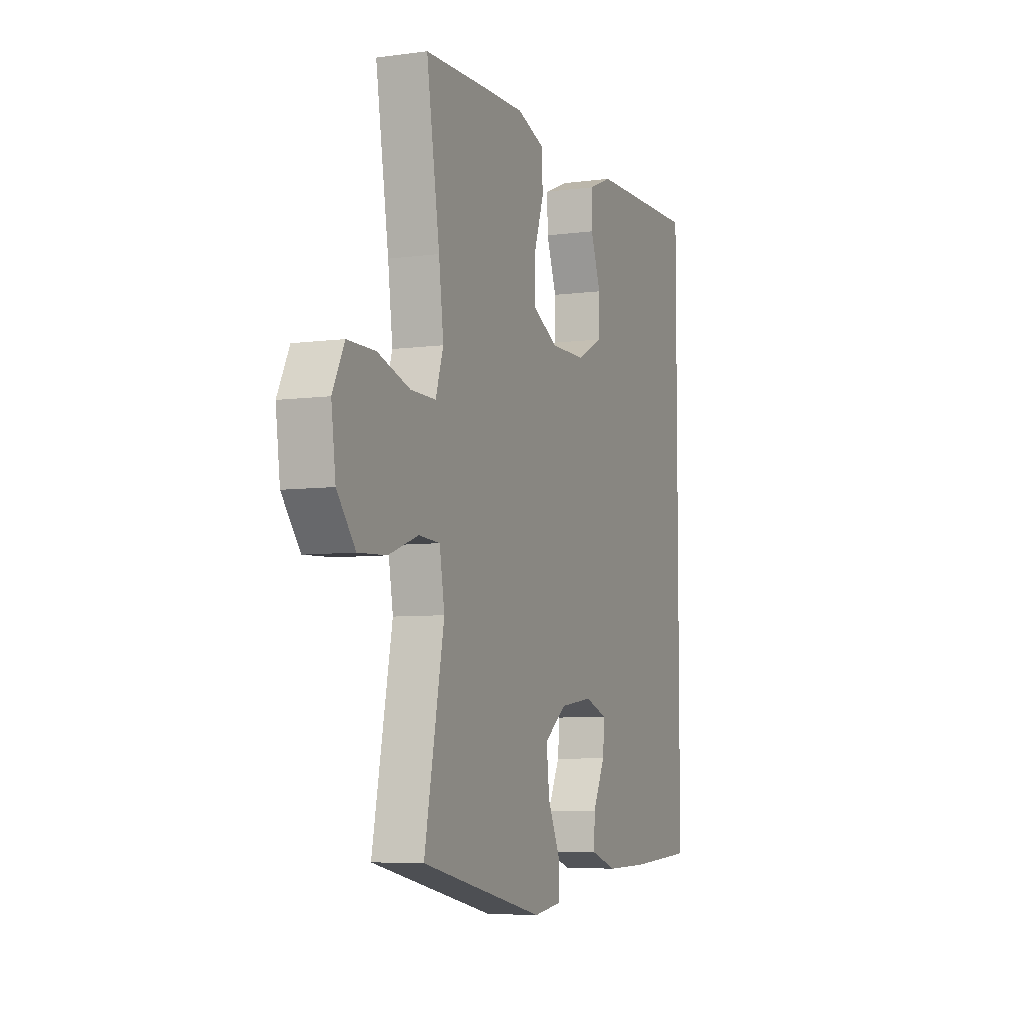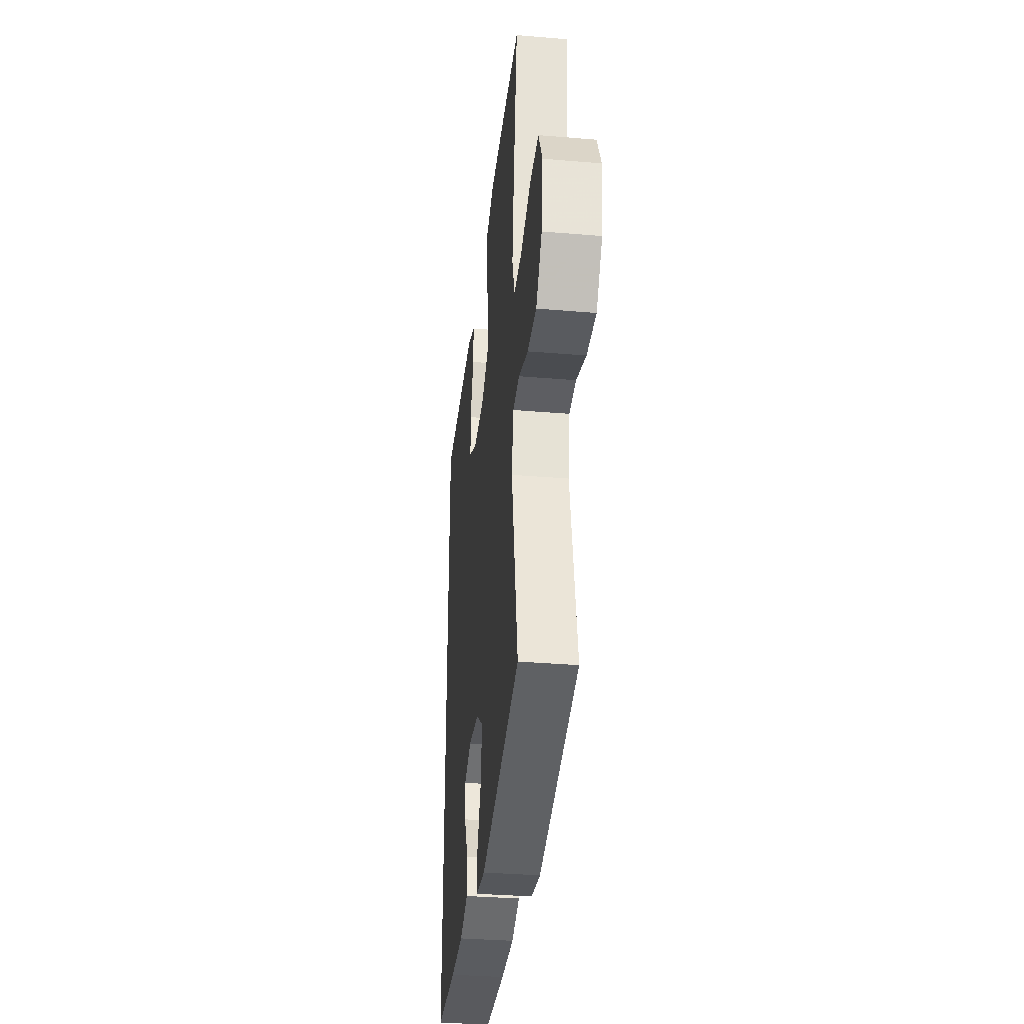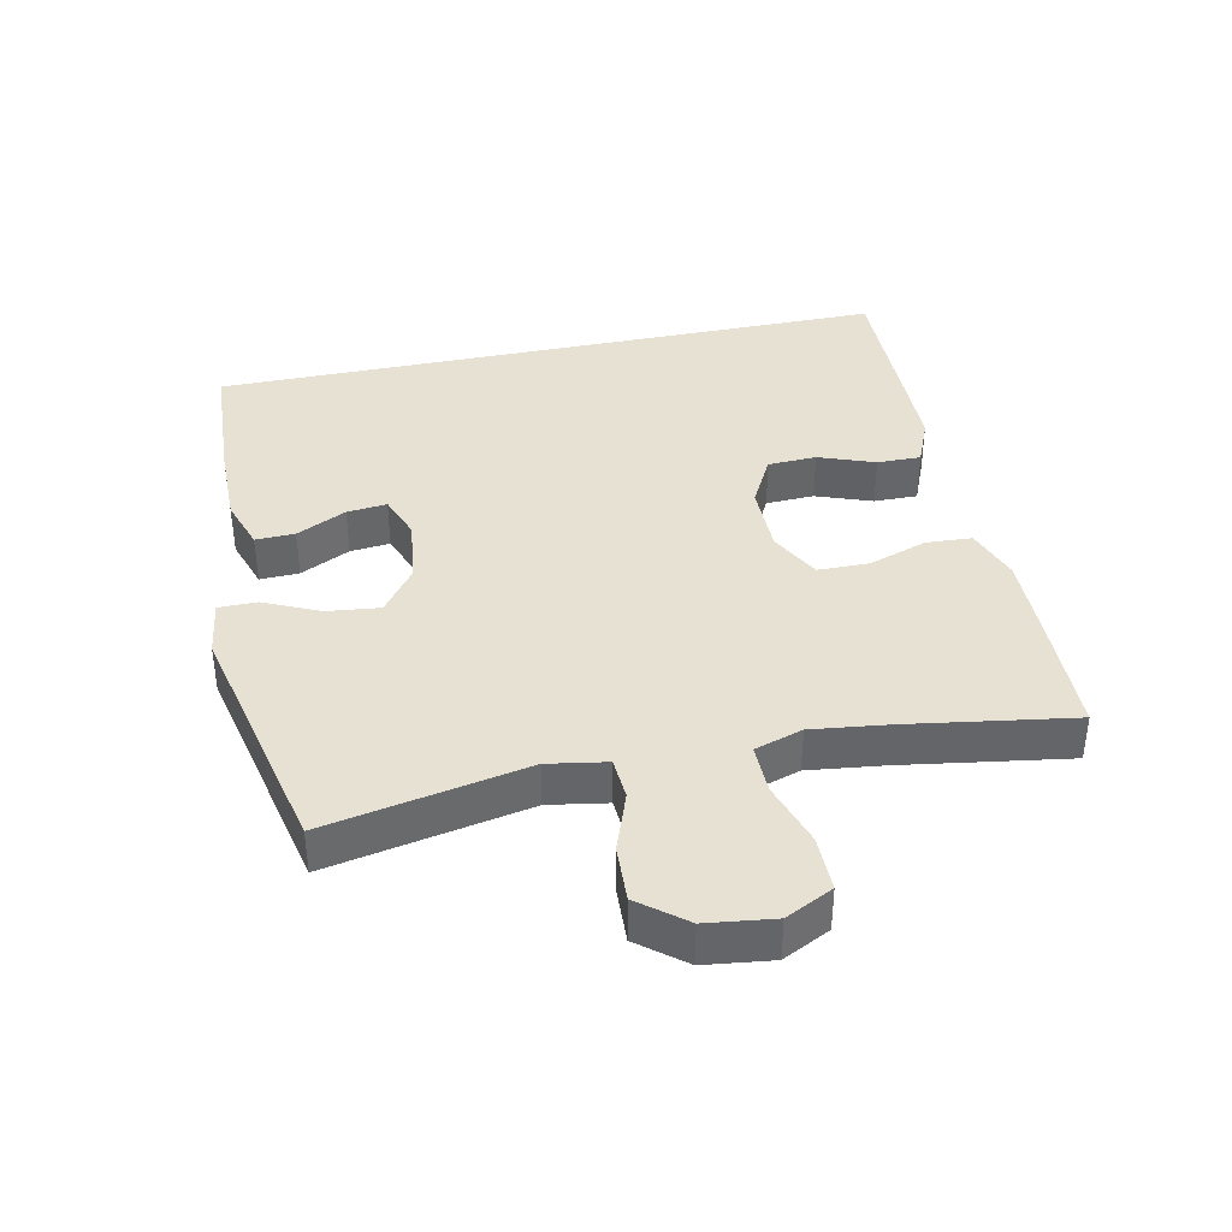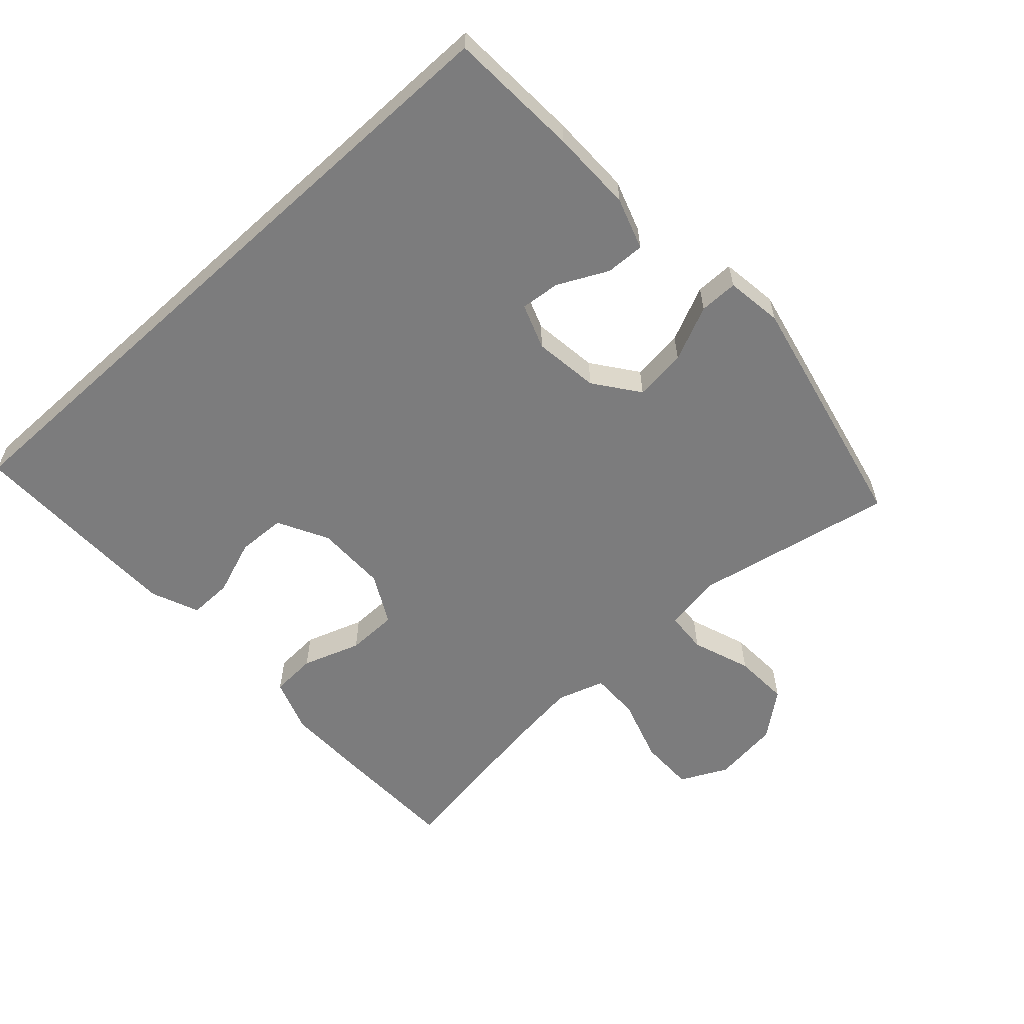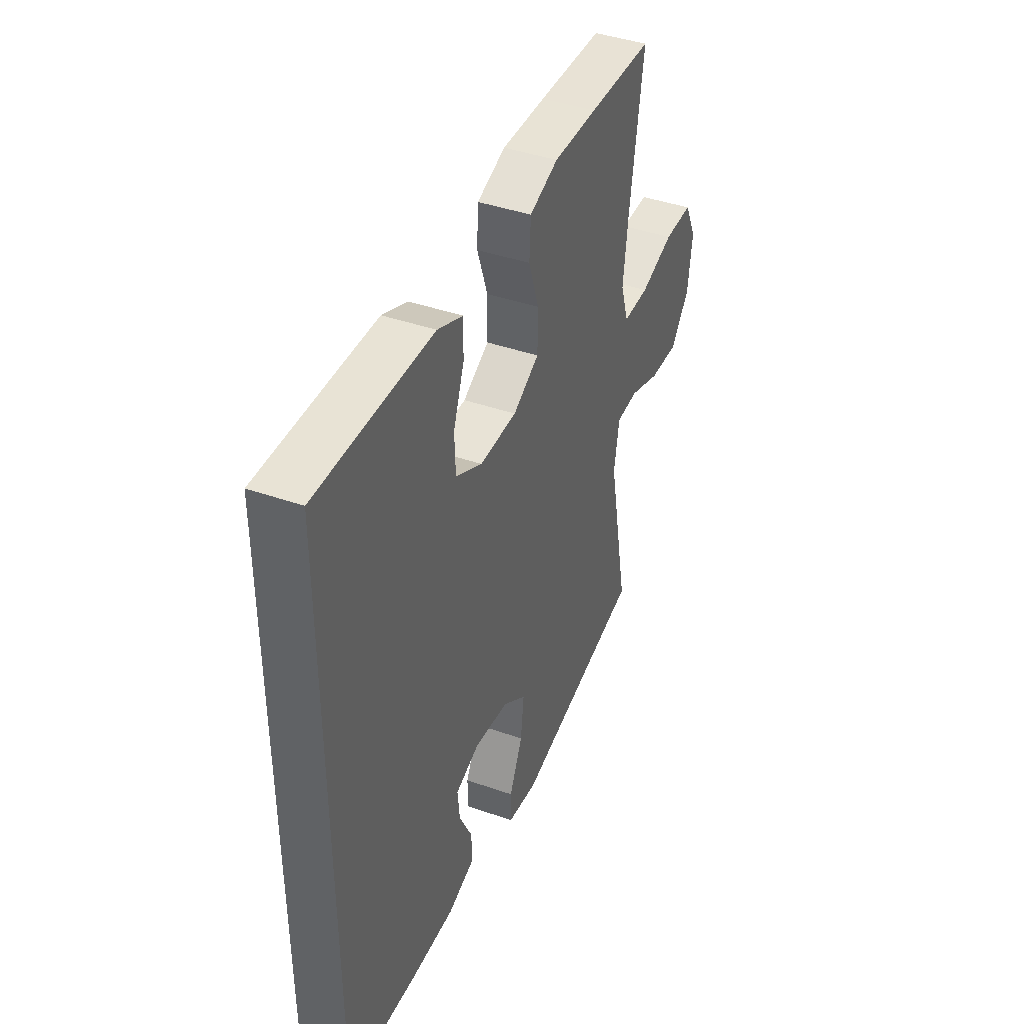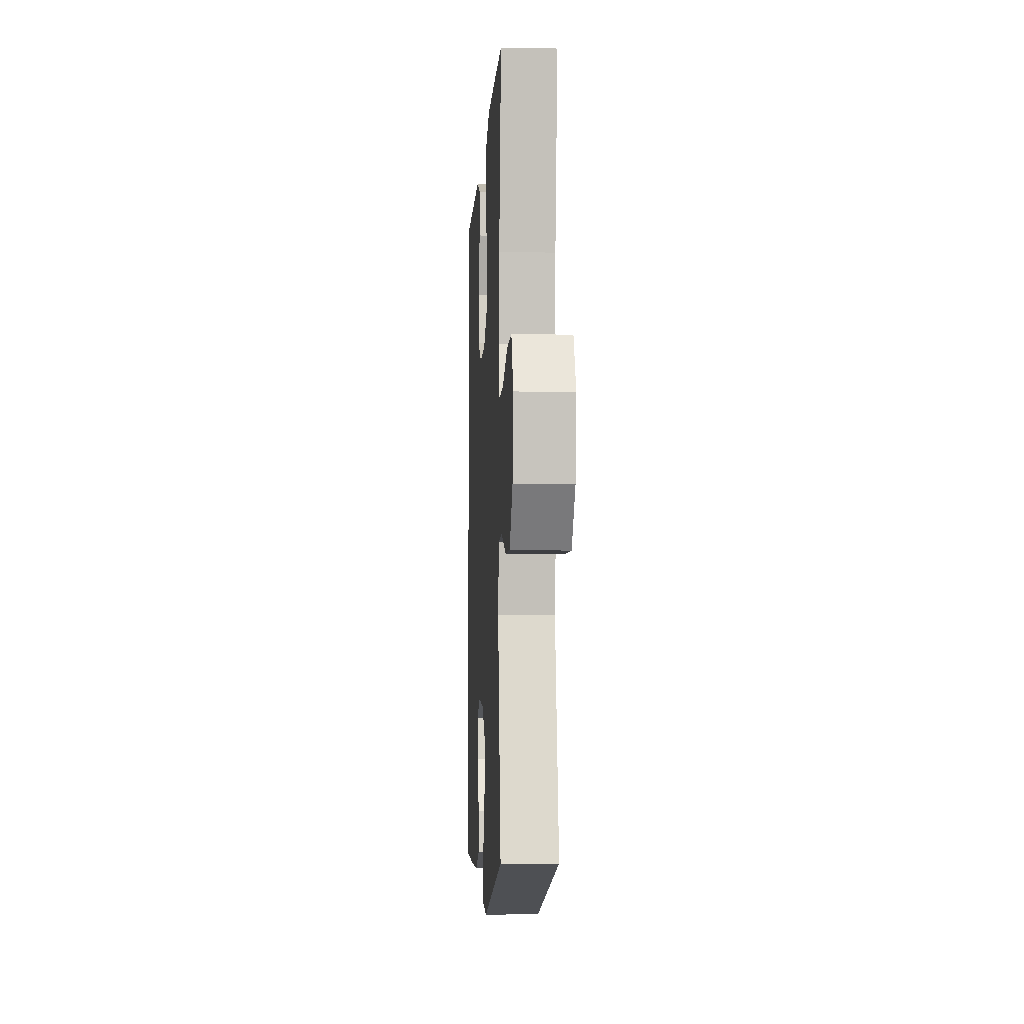
<metadata>
{"format":"obj","ext":"obj","renderer":"f3d","projection":"perspective","resolution":1024,"background":"white","views":[{"elev":-6.3,"azim":-68.1,"up":"+Z"},{"elev":-34.7,"azim":-96.4,"up":"+Z"},{"elev":38.7,"azim":-102.0,"up":"+Y"},{"elev":-58.8,"azim":132.3,"up":"+Y"},{"elev":41.8,"azim":112.9,"up":"+Z"},{"elev":-6.3,"azim":-93.3,"up":"+Z"}]}
</metadata>
<code>
v -0.5 0.07 -0.5
v -0.441 0.07 -0.199
v -0.456 0.07 -0.111
v -0.519 0.07 -0.107
v -0.608 0.07 -0.139
v -0.692 0.07 -0.143
v -0.747 0.07 -0.074
v -0.76 0.07 0.027
v -0.725 0.07 0.098
v -0.642 0.07 0.098
v -0.545 0.07 0.067
v -0.47 0.07 0.066
v -0.447 0.07 0.138
v -0.461 0.07 0.251
v -0.5 0.07 0.5
v -0.314 0.07 0.505
v -0.188 0.07 0.507
v -0.106 0.07 0.478
v -0.102 0.07 0.409
v -0.132 0.07 0.321
v -0.131 0.07 0.244
v -0.056 0.07 0.204
v 0.051 0.07 0.204
v 0.127 0.07 0.244
v 0.13 0.07 0.317
v 0.099 0.07 0.401
v 0.098 0.07 0.467
v 0.17 0.07 0.497
v 0.283 0.07 0.499
v 0.5 0.07 0.502
v 0.5 0.07 -0.52
v 0.301 0.07 -0.531
v 0.177 0.07 -0.532
v 0.099 0.07 -0.506
v 0.101 0.07 -0.447
v 0.138 0.07 -0.372
v 0.144 0.07 -0.312
v 0.076 0.07 -0.287
v -0.023 0.07 -0.3
v -0.09 0.07 -0.35
v -0.081 0.07 -0.429
v -0.043 0.07 -0.512
v -0.043 0.07 -0.57
v -0.129 0.07 -0.582
v -0.5 0 -0.5
v -0.441 0 -0.199
v -0.456 0 -0.111
v -0.519 0 -0.107
v -0.608 0 -0.139
v -0.692 0 -0.143
v -0.747 0 -0.074
v -0.76 0 0.027
v -0.725 0 0.098
v -0.642 0 0.098
v -0.545 0 0.067
v -0.47 0 0.066
v -0.447 0 0.138
v -0.461 0 0.251
v -0.5 0 0.5
v -0.314 0 0.505
v -0.188 0 0.507
v -0.106 0 0.478
v -0.102 0 0.409
v -0.132 0 0.321
v -0.131 0 0.244
v -0.056 0 0.204
v 0.051 0 0.204
v 0.127 0 0.244
v 0.13 0 0.317
v 0.099 0 0.401
v 0.098 0 0.467
v 0.17 0 0.497
v 0.283 0 0.499
v 0.5 0 0.502
v 0.5 0 -0.52
v 0.301 0 -0.531
v 0.177 0 -0.532
v 0.099 0 -0.506
v 0.101 0 -0.447
v 0.138 0 -0.372
v 0.144 0 -0.312
v 0.076 0 -0.287
v -0.023 0 -0.3
v -0.09 0 -0.35
v -0.081 0 -0.429
v -0.043 0 -0.512
v -0.043 0 -0.57
v -0.129 0 -0.582
f 44 1 2
f 43 44 2
f 42 43 2
f 41 42 2
f 40 41 2 3
f 39 40 3
f 38 39 3
f 34 35 36
f 33 34 36
f 32 33 36
f 31 32 36
f 31 36 37
f 29 30 31
f 28 29 31
f 27 28 31
f 26 27 31
f 25 26 31
f 24 25 31 37
f 23 24 37 38
f 18 19 20
f 17 18 20
f 16 17 20
f 15 16 20
f 14 15 20
f 13 14 20 21
f 12 13 21 22
f 9 10 11
f 8 9 11
f 7 8 11
f 6 7 11
f 5 6 11
f 4 5 11
f 3 4 11 12
f 22 23 38
f 12 22 38
f 3 12 38
f 46 45 88
f 46 88 87
f 46 87 86
f 46 86 85
f 47 46 85 84
f 47 84 83
f 47 83 82
f 80 79 78
f 80 78 77
f 80 77 76
f 80 76 75
f 81 80 75
f 75 74 73
f 75 73 72
f 75 72 71
f 75 71 70
f 75 70 69
f 81 75 69 68
f 82 81 68 67
f 64 63 62
f 64 62 61
f 64 61 60
f 64 60 59
f 64 59 58
f 65 64 58 57
f 66 65 57 56
f 55 54 53
f 55 53 52
f 55 52 51
f 55 51 50
f 55 50 49
f 55 49 48
f 56 55 48 47
f 82 67 66
f 82 66 56
f 82 56 47
f 1 45 46 2
f 2 46 47 3
f 3 47 48 4
f 4 48 49 5
f 5 49 50 6
f 6 50 51 7
f 7 51 52 8
f 8 52 53 9
f 9 53 54 10
f 10 54 55 11
f 11 55 56 12
f 12 56 57 13
f 13 57 58 14
f 14 58 59 15
f 15 59 60 16
f 16 60 61 17
f 17 61 62 18
f 18 62 63 19
f 19 63 64 20
f 20 64 65 21
f 21 65 66 22
f 22 66 67 23
f 23 67 68 24
f 24 68 69 25
f 25 69 70 26
f 26 70 71 27
f 27 71 72 28
f 28 72 73 29
f 29 73 74 30
f 30 74 75 31
f 31 75 76 32
f 32 76 77 33
f 33 77 78 34
f 34 78 79 35
f 35 79 80 36
f 36 80 81 37
f 37 81 82 38
f 38 82 83 39
f 39 83 84 40
f 40 84 85 41
f 41 85 86 42
f 42 86 87 43
f 43 87 88 44
f 44 88 45 1

</code>
